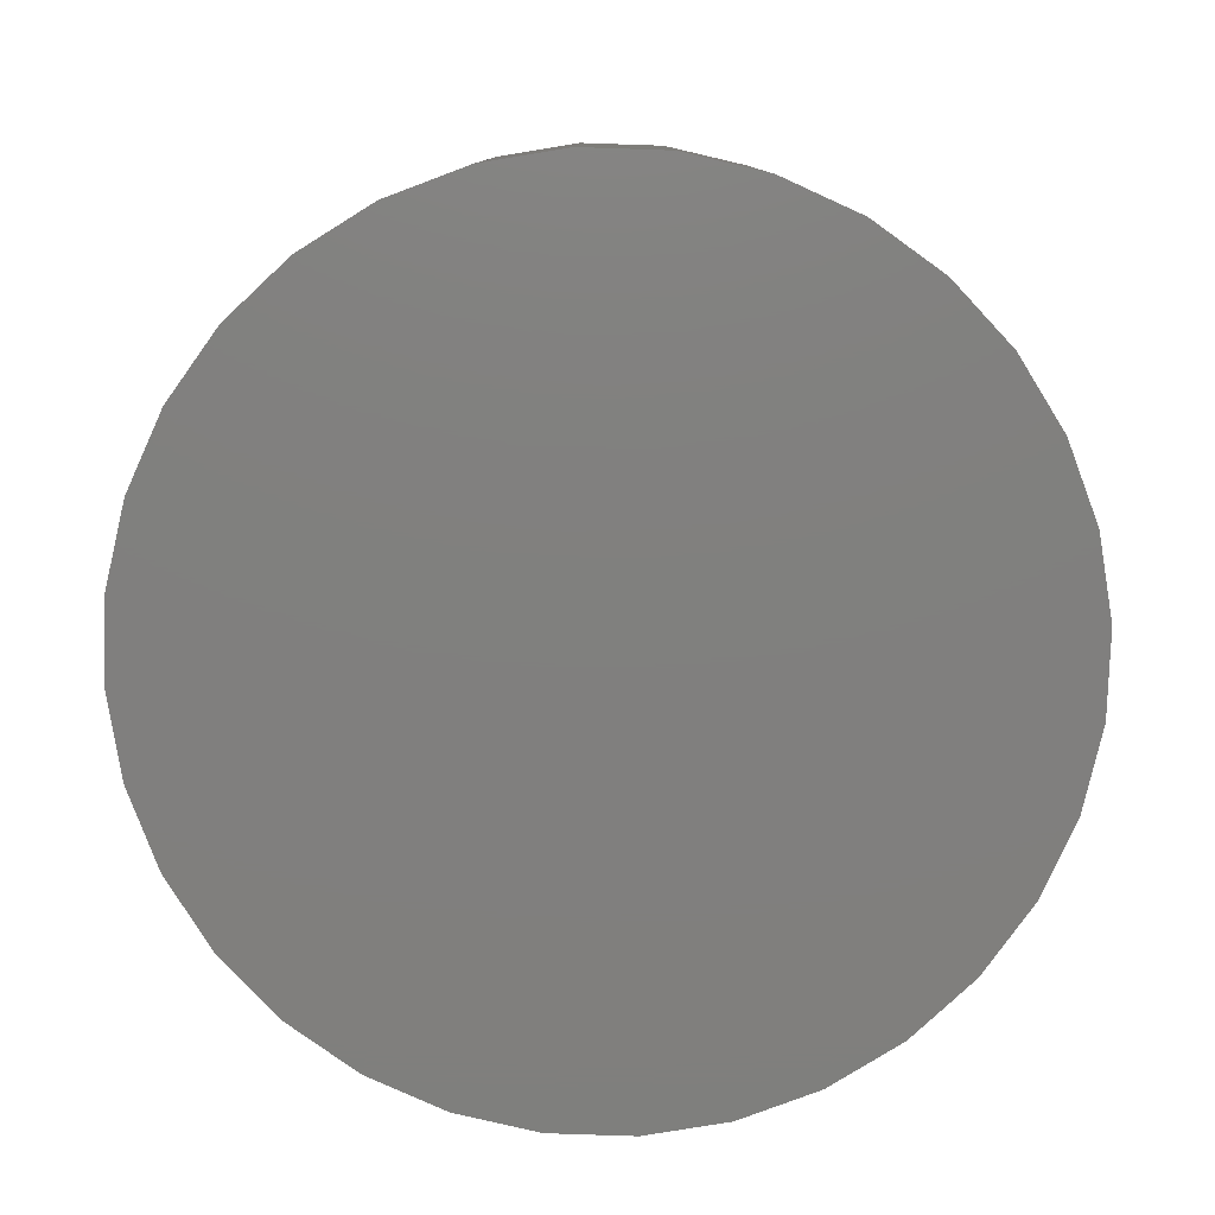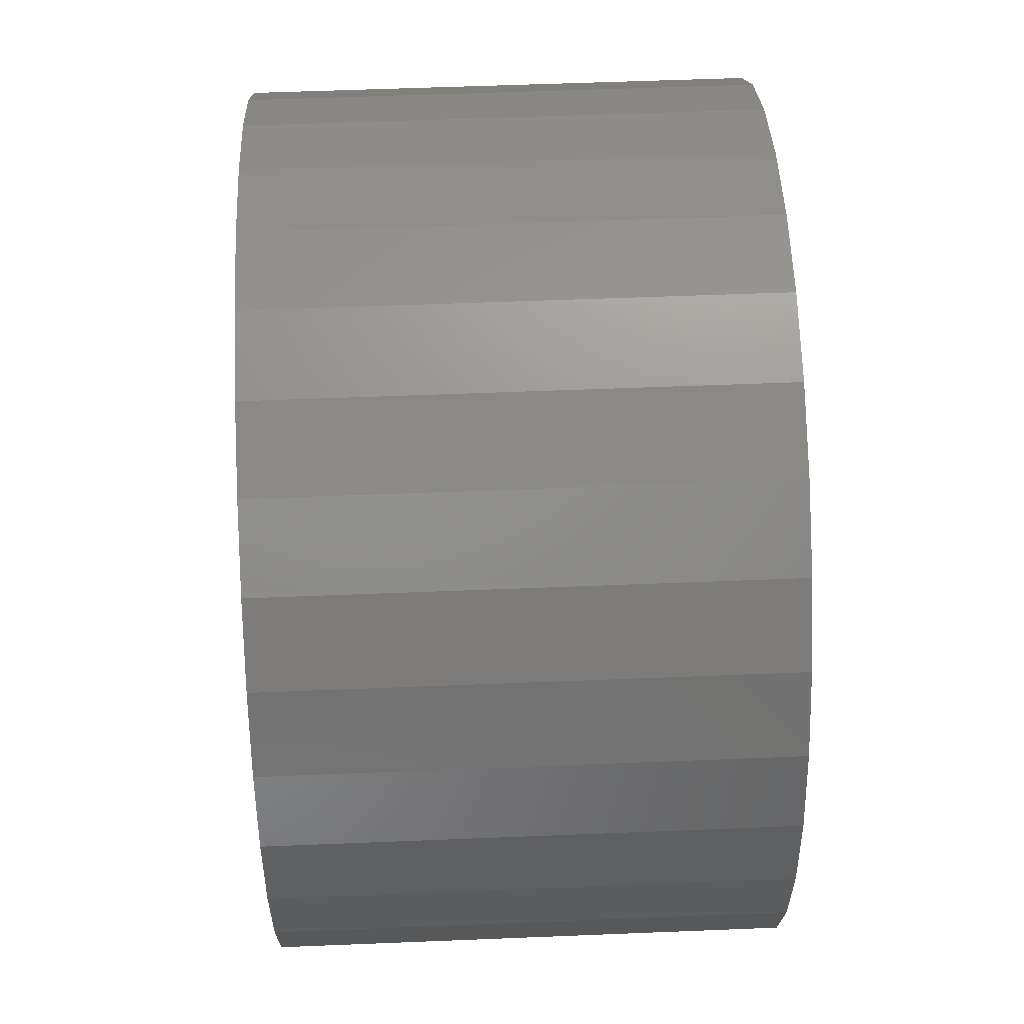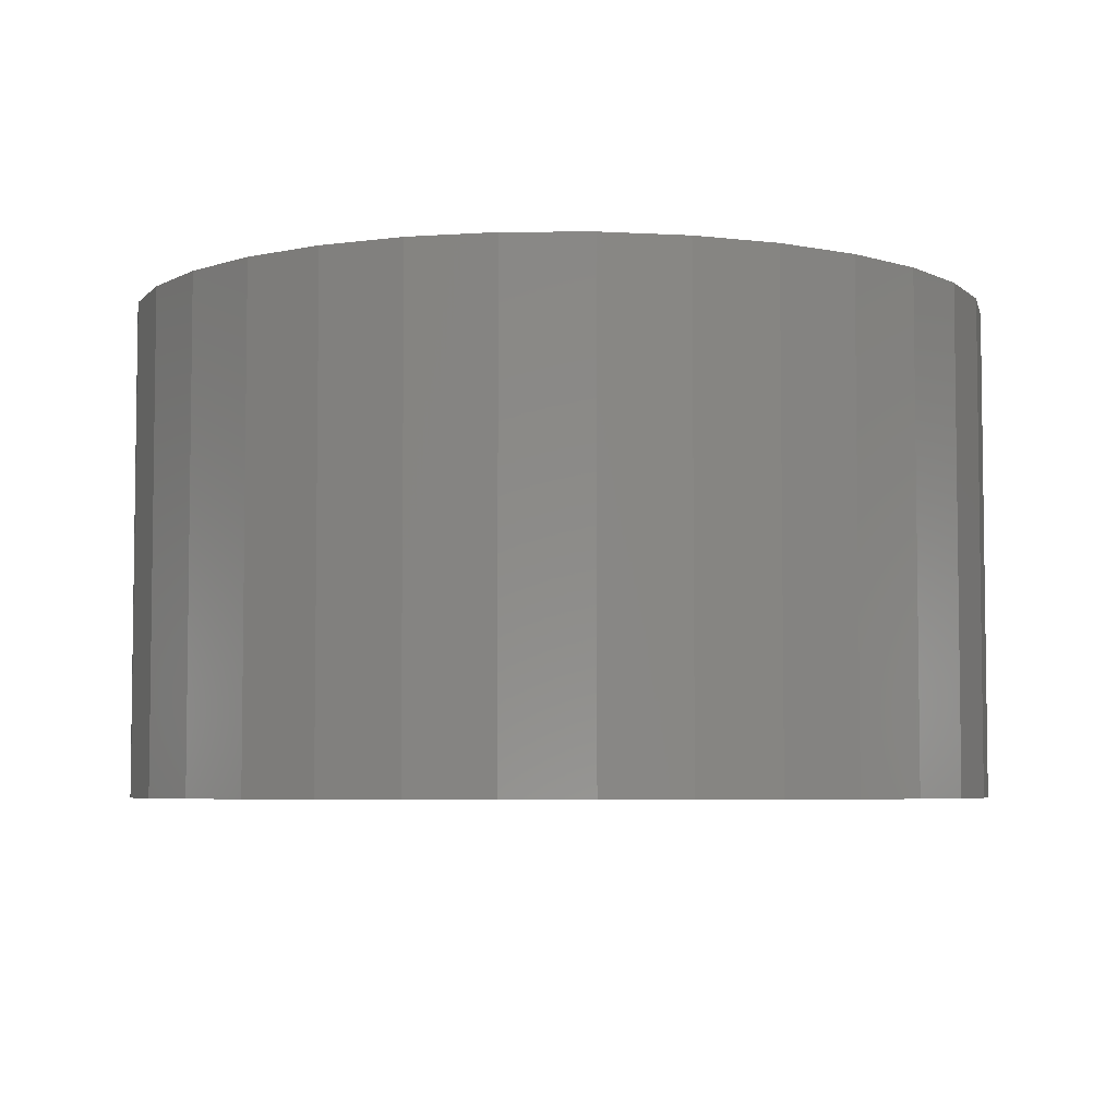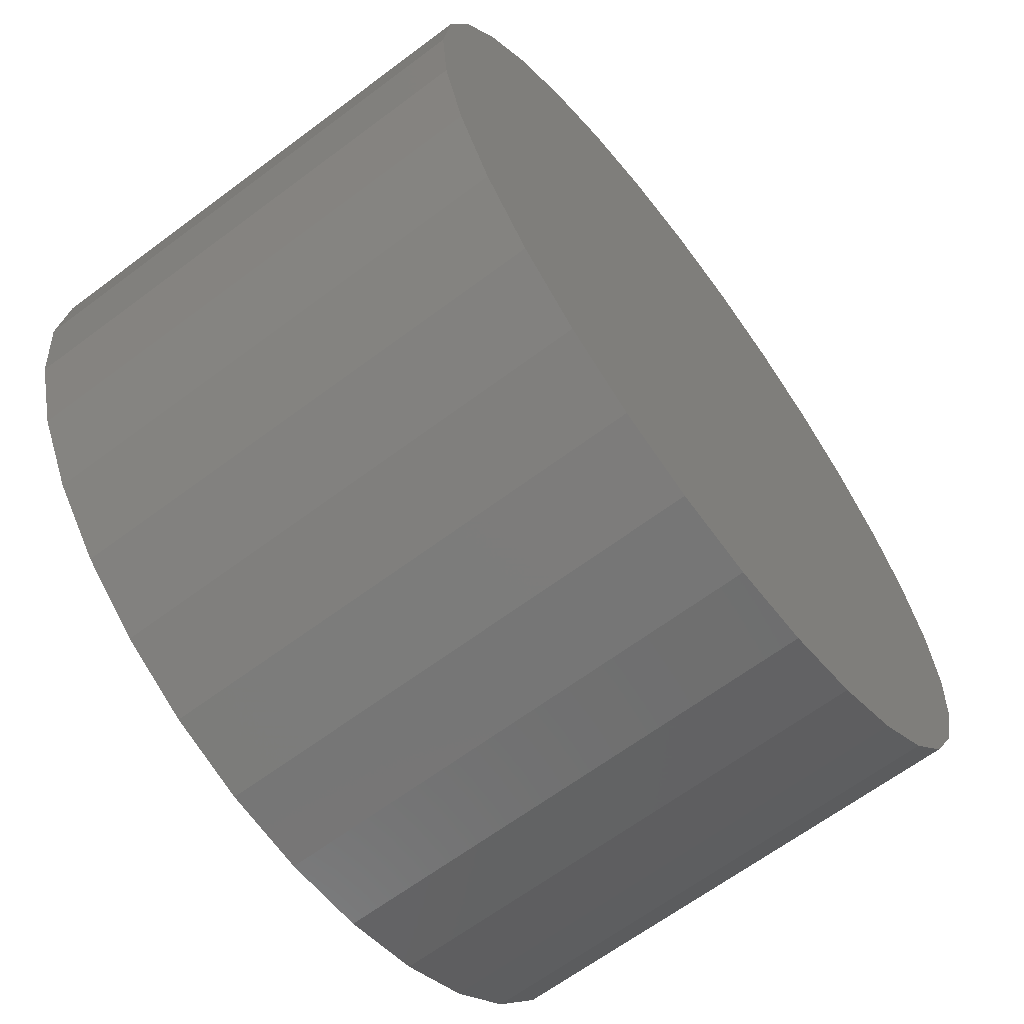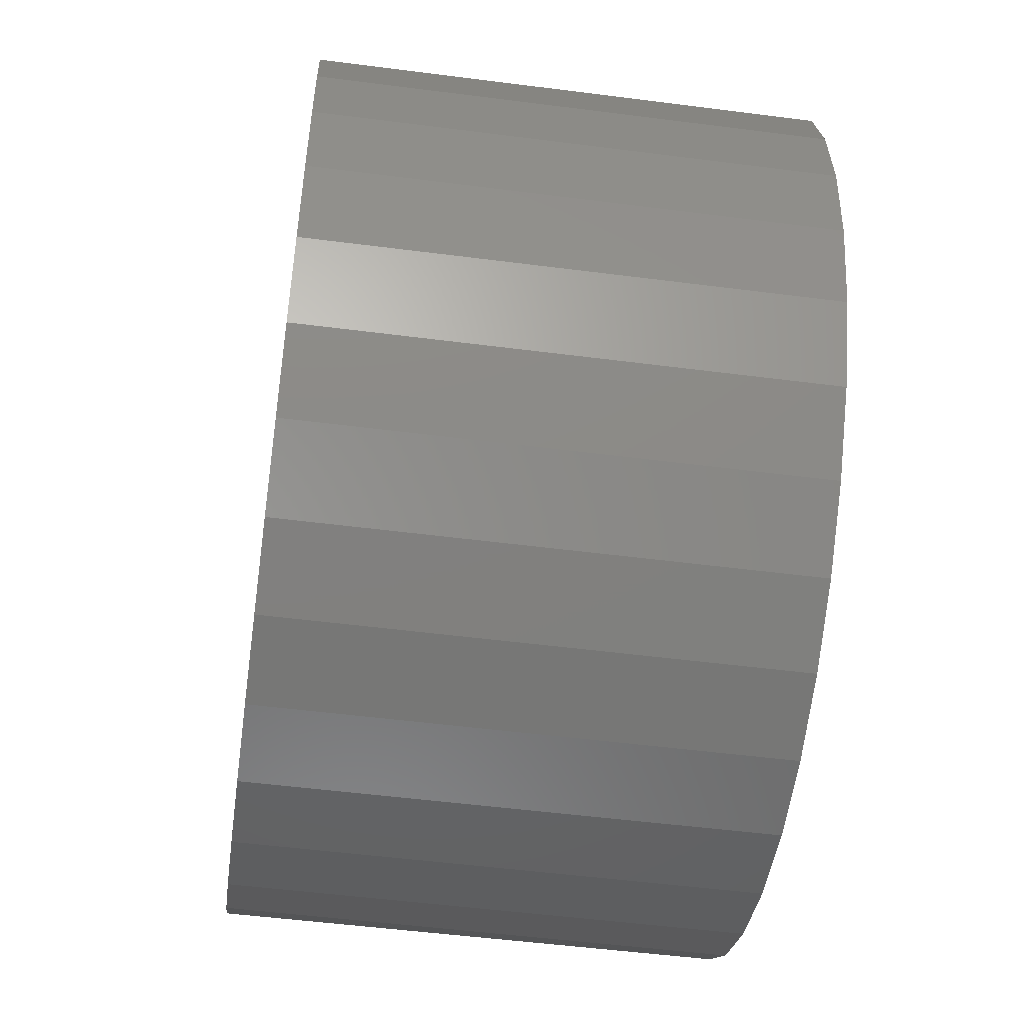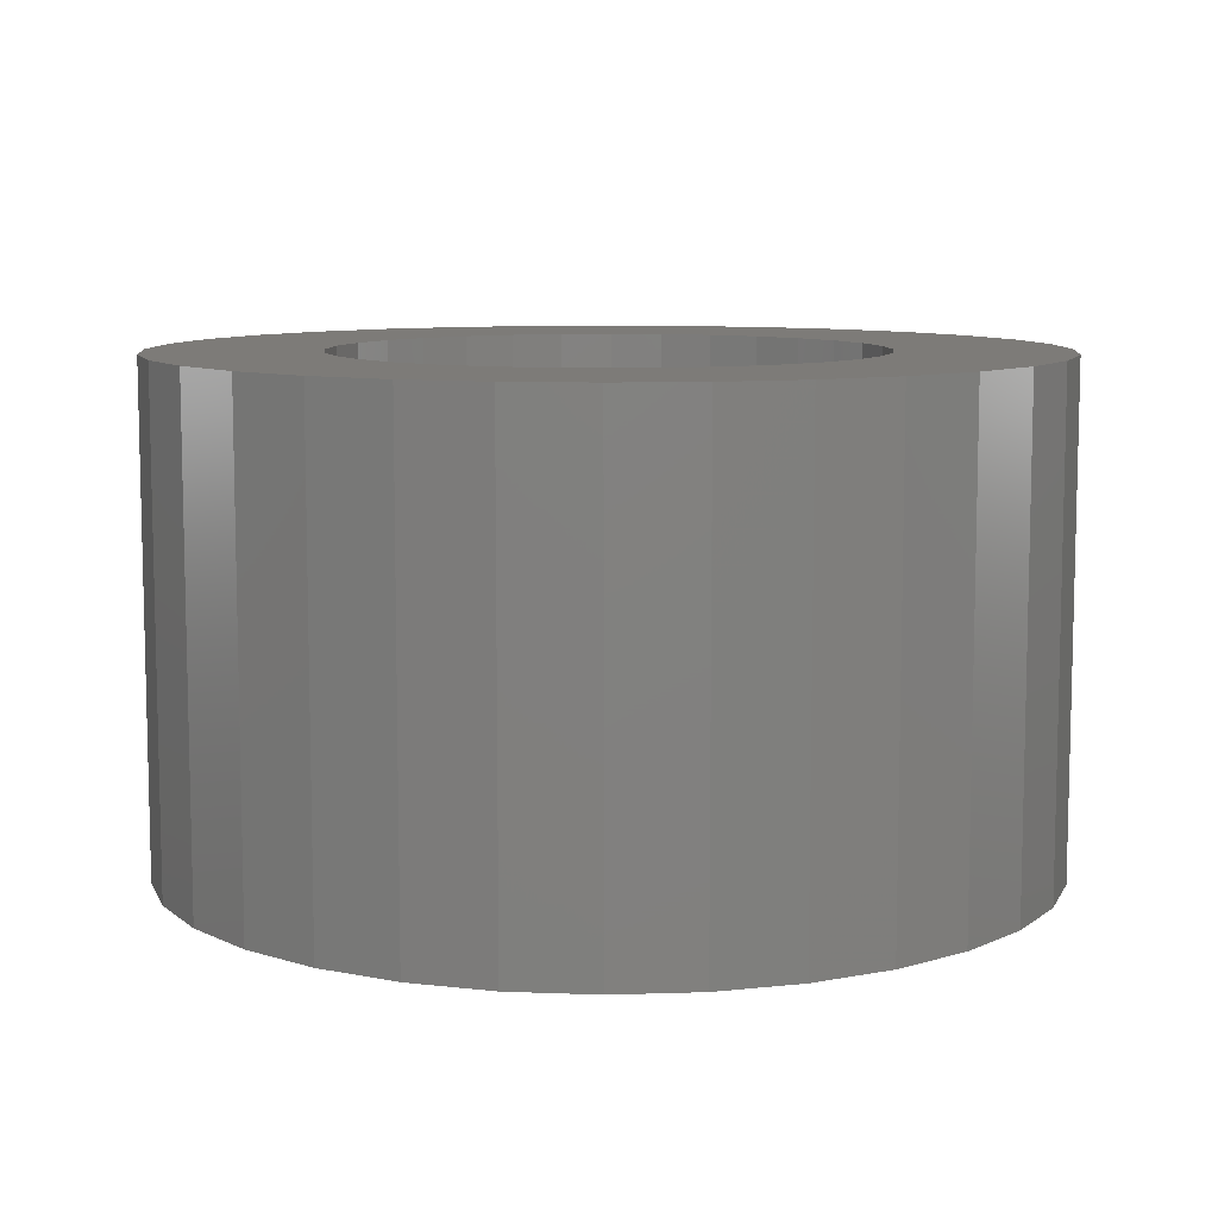
<metadata>
{"format":"stl","ext":"stl","renderer":"f3d","projection":"perspective","resolution":1024,"background":"white","views":[{"elev":-79.8,"azim":71.2,"up":"+Z"},{"elev":53.7,"azim":-92.5,"up":"+Y"},{"elev":-5.2,"azim":-83.1,"up":"+Z"},{"elev":-64.8,"azim":127.0,"up":"+Y"},{"elev":-52.4,"azim":82.1,"up":"+Y"},{"elev":8.9,"azim":-10.7,"up":"+Z"}]}
</metadata>
<code>
# stl→obj: 128 verts, 252 faces
v -0.2787 0.2866 0.75
v -0.6048 0.2538 0.75
v -0.3291 0.2252 0.75
v -0.2173 -0.337 0.75
v -0.5435 -0.3684 0.75
v -0.1472 -0.3745 0.75
v 0.2945 0.2866 0.75
v 0.3449 0.2252 0.75
v 0.6206 0.2538 0.75
v 0.2331 -0.337 0.75
v 0.163 -0.3745 0.75
v 0.5593 -0.3684 0.75
v 0.007895 0.4053 0.75
v 0.08697 0.3976 0.75
v 0.4768 0.4689 0.75
v 0.3763 0.5514 0.75
v 0.2617 0.6127 0.75
v 0.1373 0.6504 0.75
v 0.007895 0.6632 0.75
v -0.1215 0.6504 0.75
v -0.2459 0.6127 0.75
v -0.3605 0.5514 0.75
v -0.461 0.4689 0.75
v -0.07118 0.3976 0.75
v 0.007895 -0.6632 0.75
v 0.1373 -0.6504 0.75
v 0.2617 -0.6127 0.75
v 0.3763 -0.5514 0.75
v 0.4768 -0.4689 0.75
v 0.007895 -0.4053 0.75
v -0.461 -0.4689 0.75
v -0.3605 -0.5514 0.75
v -0.2459 -0.6127 0.75
v -0.1215 -0.6504 0.75
v -0.07118 -0.3976 0.75
v -0.1472 0.3745 0.75
v -0.5435 0.3684 0.75
v -0.2173 0.337 0.75
v -0.3666 0.1551 0.75
v -0.6425 0.1294 0.75
v -0.3897 0.07908 0.75
v -0.6553 8.121e-17 0.75
v -0.3975 4.964e-17 0.75
v -0.3897 -0.07908 0.75
v -0.6425 -0.1294 0.75
v -0.3666 -0.1551 0.75
v -0.3291 -0.2252 0.75
v -0.6048 -0.2538 0.75
v -0.2787 -0.2866 0.75
v 0.5593 0.3684 0.75
v 0.163 0.3745 0.75
v 0.2331 0.337 0.75
v 0.6583 0.1294 0.75
v 0.3824 0.1551 0.75
v 0.6711 0 0.75
v 0.4055 0.07908 0.75
v 0.4132 0 0.75
v 0.6583 -0.1294 0.75
v 0.4055 -0.07908 0.75
v 0.3824 -0.1551 0.75
v 0.6206 -0.2538 0.75
v 0.3449 -0.2252 0.75
v 0.2945 -0.2866 0.75
v 0.08697 -0.3976 0.75
v 0.007895 -0.4053 0.2578
v 0.08697 -0.3976 0.2578
v 0.163 -0.3745 0.2578
v 0.2331 -0.337 0.2578
v 0.2945 -0.2866 0.2578
v 0.3449 -0.2252 0.2578
v 0.3824 -0.1551 0.2578
v 0.4055 -0.07908 0.2578
v 0.4132 -9.928e-17 0.2578
v -0.07118 -0.3976 0.2578
v -0.1472 -0.3745 0.2578
v -0.2173 -0.337 0.2578
v -0.2787 -0.2866 0.2578
v -0.3291 -0.2252 0.2578
v -0.3666 -0.1551 0.2578
v -0.3897 -0.07908 0.2578
v -0.3975 4.964e-17 0.2578
v 0.007895 0.4053 0.2578
v -0.07118 0.3976 0.2578
v -0.1472 0.3745 0.2578
v -0.2173 0.337 0.2578
v -0.2787 0.2866 0.2578
v -0.3291 0.2252 0.2578
v -0.3666 0.1551 0.2578
v -0.3897 0.07908 0.2578
v 0.08697 0.3976 0.2578
v 0.163 0.3745 0.2578
v 0.2331 0.337 0.2578
v 0.2945 0.2866 0.2578
v 0.3449 0.2252 0.2578
v 0.3824 0.1551 0.2578
v 0.4055 0.07908 0.2578
v 0.007895 0.6632 0
v 0.1373 0.6504 0
v -0.1215 0.6504 0
v 0.007895 -0.6632 0
v -0.1215 -0.6504 0
v 0.1373 -0.6504 0
v -0.2459 -0.6127 0
v 0.2617 -0.6127 0
v -0.3605 -0.5514 0
v 0.3763 -0.5514 0
v -0.461 -0.4689 0
v 0.4768 -0.4689 0
v -0.5435 -0.3684 0
v 0.5593 -0.3684 0
v -0.6048 -0.2538 0
v 0.6206 -0.2538 0
v -0.6425 -0.1294 0
v 0.6583 -0.1294 0
v -0.6553 8.121e-17 0
v 0.6711 0 0
v -0.6425 0.1294 0
v 0.6583 0.1294 0
v -0.6048 0.2538 0
v 0.6206 0.2538 0
v -0.5435 0.3684 0
v 0.5593 0.3684 0
v -0.461 0.4689 0
v 0.4768 0.4689 0
v -0.3605 0.5514 0
v 0.3763 0.5514 0
v -0.2459 0.6127 0
v 0.2617 0.6127 0
f 1 2 3
f 4 5 6
f 7 8 9
f 10 11 12
f 13 14 15
f 13 15 16
f 13 16 17
f 13 17 18
f 13 18 19
f 13 19 20
f 13 20 21
f 13 21 22
f 13 22 23
f 13 23 24
f 25 26 27
f 25 27 28
f 25 28 29
f 25 29 30
f 25 30 31
f 25 31 32
f 25 32 33
f 25 33 34
f 31 30 35
f 31 35 6
f 31 6 5
f 24 23 36
f 36 23 37
f 36 37 38
f 38 37 2
f 38 2 1
f 3 2 39
f 39 2 40
f 39 40 41
f 41 40 42
f 41 42 43
f 43 42 44
f 44 42 45
f 44 45 46
f 46 45 47
f 47 45 48
f 47 48 49
f 49 48 5
f 49 5 4
f 15 14 50
f 50 14 51
f 50 51 9
f 9 51 52
f 9 52 7
f 9 8 53
f 53 8 54
f 53 54 55
f 55 54 56
f 55 56 57
f 55 57 58
f 58 57 59
f 58 59 60
f 58 60 61
f 61 60 62
f 61 62 12
f 12 62 63
f 12 63 10
f 12 11 29
f 29 11 64
f 29 64 30
f 65 64 66
f 66 64 11
f 66 11 67
f 67 11 10
f 67 10 68
f 68 10 63
f 68 63 69
f 69 63 62
f 69 62 70
f 70 62 60
f 70 60 71
f 71 60 59
f 71 59 72
f 72 59 57
f 72 57 73
f 64 65 30
f 30 65 74
f 30 74 35
f 35 74 75
f 35 75 6
f 6 75 76
f 6 76 4
f 4 76 77
f 4 77 49
f 49 77 78
f 49 78 47
f 47 78 79
f 47 79 46
f 46 79 80
f 46 80 44
f 44 80 81
f 44 81 43
f 82 24 83
f 83 24 36
f 83 36 84
f 84 36 38
f 84 38 85
f 85 38 1
f 85 1 86
f 86 1 3
f 86 3 87
f 87 3 39
f 87 39 88
f 88 39 41
f 88 41 89
f 89 41 43
f 89 43 81
f 24 82 13
f 13 82 90
f 13 90 14
f 14 90 91
f 14 91 51
f 51 91 92
f 51 92 52
f 52 92 93
f 52 93 7
f 7 93 94
f 7 94 8
f 8 94 95
f 8 95 54
f 54 95 96
f 54 96 56
f 56 96 73
f 56 73 57
f 73 96 72
f 72 96 71
f 71 96 95
f 71 95 70
f 70 95 94
f 70 94 69
f 69 94 93
f 69 93 68
f 68 93 92
f 68 92 67
f 67 92 91
f 67 91 66
f 66 91 90
f 66 90 65
f 65 90 82
f 65 82 74
f 74 82 83
f 74 83 75
f 75 83 84
f 75 84 76
f 76 84 85
f 76 85 77
f 77 85 86
f 77 86 78
f 78 86 87
f 78 87 79
f 79 87 88
f 79 88 80
f 80 88 89
f 80 89 81
f 97 98 99
f 100 101 102
f 102 101 103
f 102 103 104
f 104 103 105
f 104 105 106
f 106 105 107
f 106 107 108
f 108 107 109
f 108 109 110
f 110 109 111
f 110 111 112
f 112 111 113
f 112 113 114
f 114 113 115
f 114 115 116
f 116 115 117
f 116 117 118
f 118 117 119
f 118 119 120
f 120 119 121
f 120 121 122
f 122 121 123
f 122 123 124
f 124 123 125
f 124 125 126
f 126 125 127
f 126 127 128
f 128 127 99
f 128 99 98
f 116 55 114
f 114 55 58
f 114 58 112
f 112 58 61
f 112 61 110
f 110 61 12
f 110 12 108
f 108 12 29
f 108 29 106
f 106 29 28
f 106 28 104
f 104 28 27
f 104 27 102
f 102 27 26
f 102 26 100
f 100 26 25
f 100 25 101
f 101 25 34
f 101 34 103
f 103 34 33
f 103 33 105
f 105 33 32
f 105 32 107
f 107 32 31
f 107 31 109
f 109 31 5
f 109 5 111
f 111 5 48
f 111 48 113
f 113 48 45
f 113 45 115
f 115 45 42
f 115 42 117
f 117 42 40
f 117 40 119
f 119 40 2
f 119 2 121
f 121 2 37
f 121 37 123
f 123 37 23
f 123 23 125
f 125 23 22
f 125 22 127
f 127 22 21
f 127 21 99
f 99 21 20
f 99 20 97
f 97 20 19
f 97 19 98
f 98 19 18
f 98 18 128
f 128 18 17
f 128 17 126
f 126 17 16
f 126 16 124
f 124 16 15
f 124 15 122
f 122 15 50
f 122 50 120
f 120 50 9
f 120 9 118
f 118 9 53
f 118 53 116
f 116 53 55

</code>
